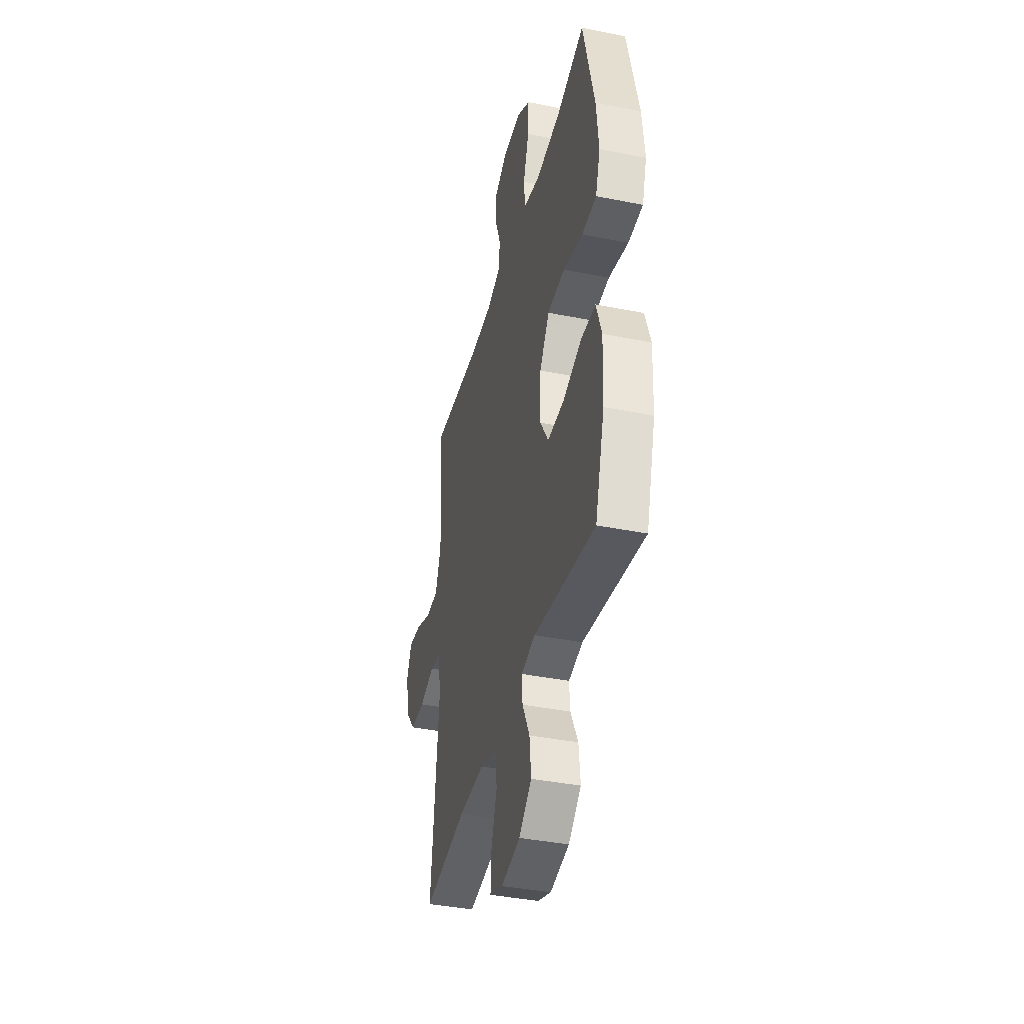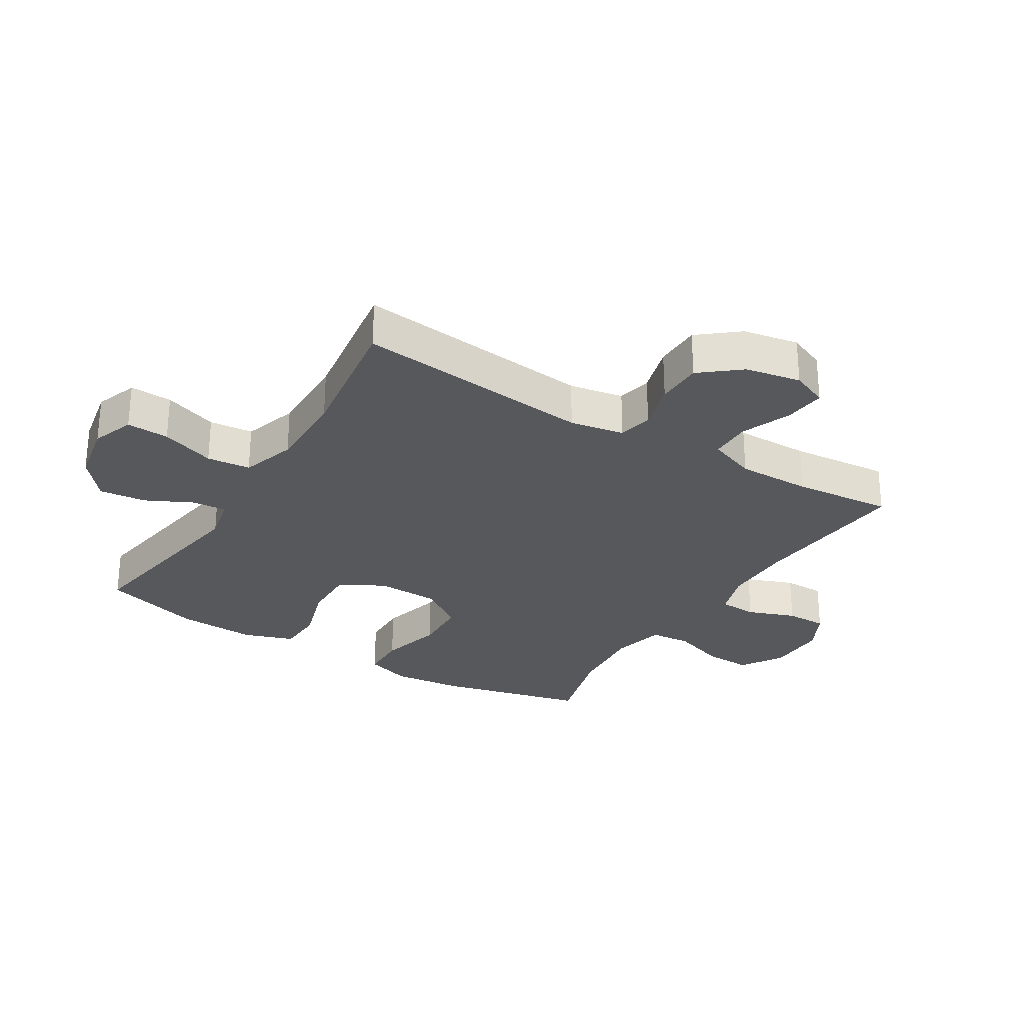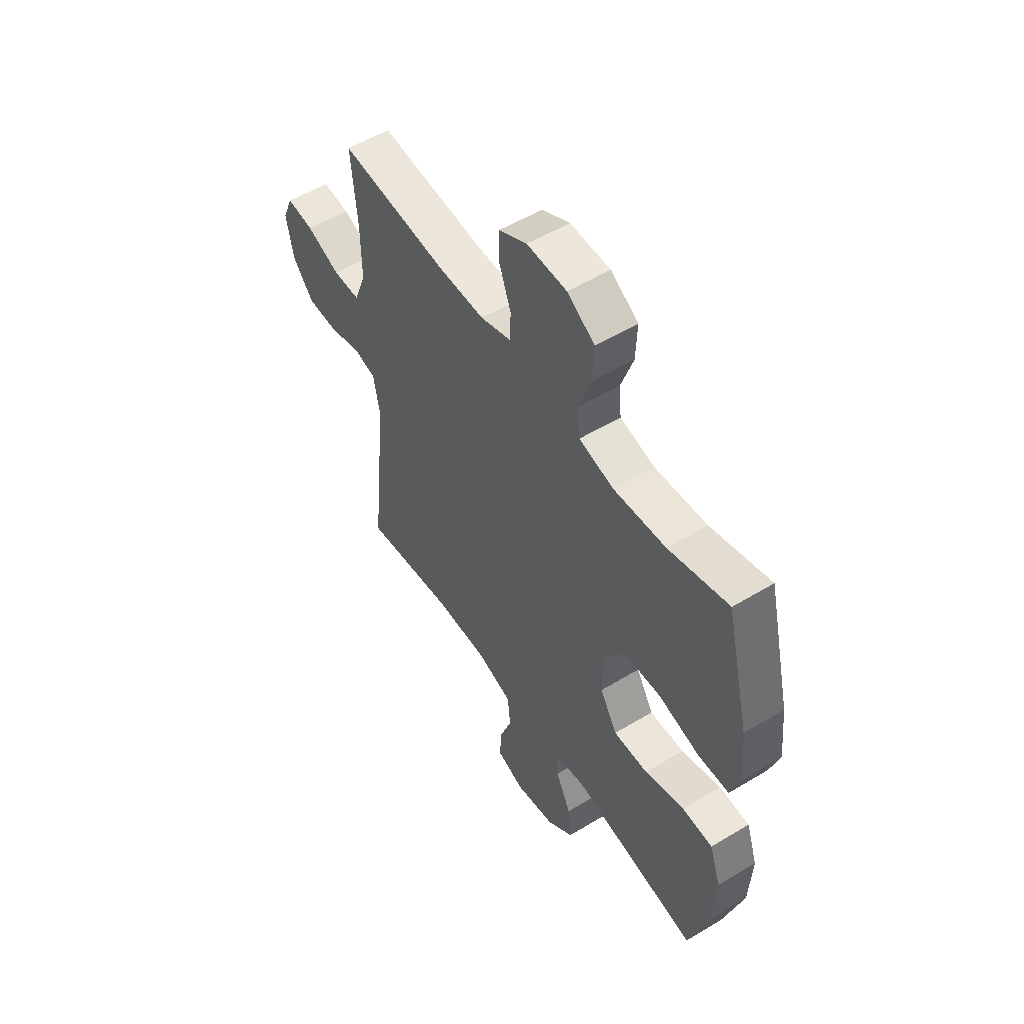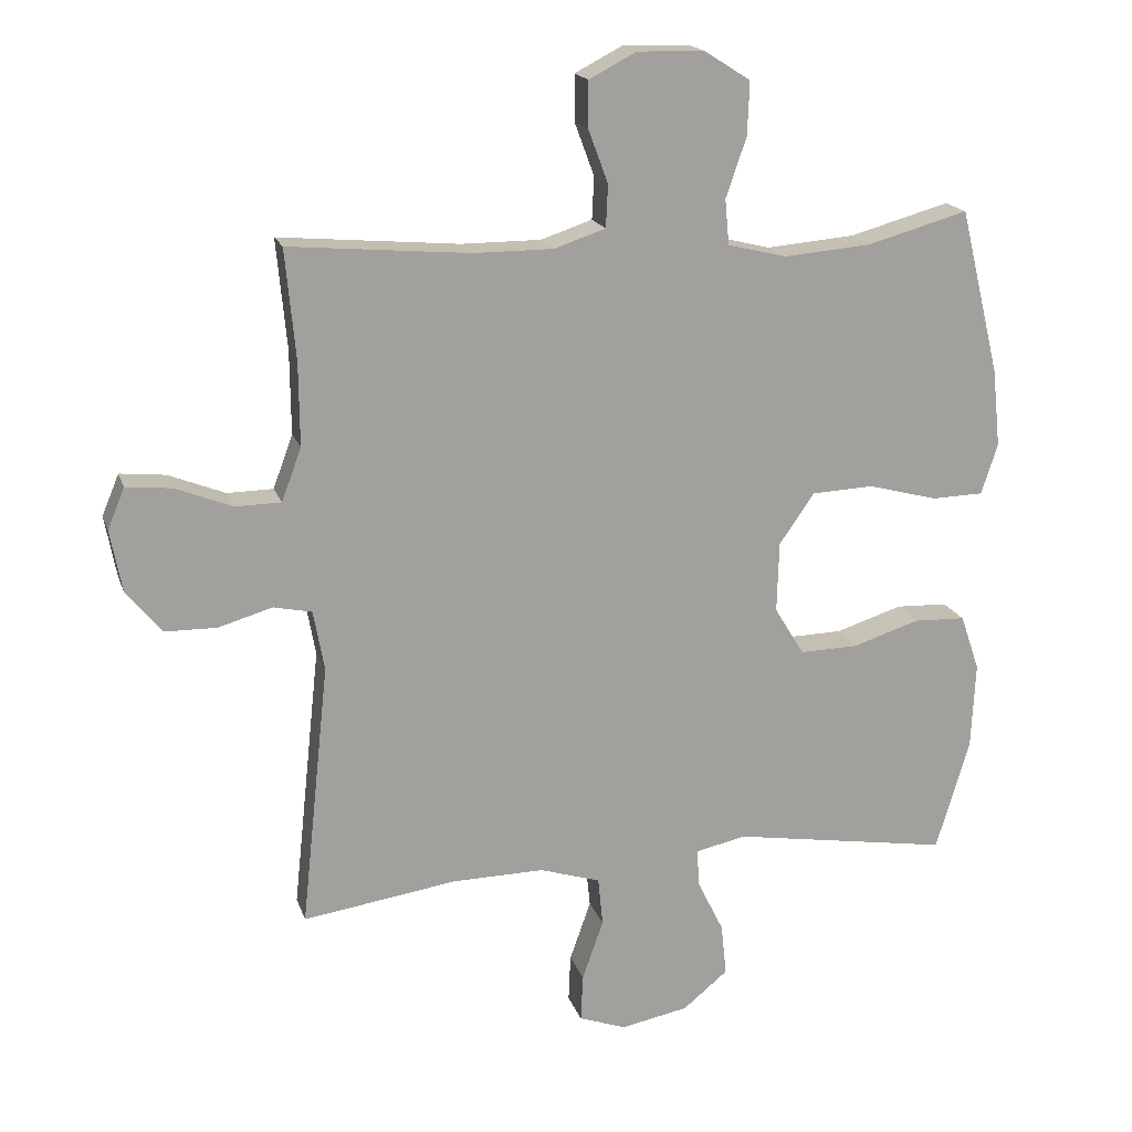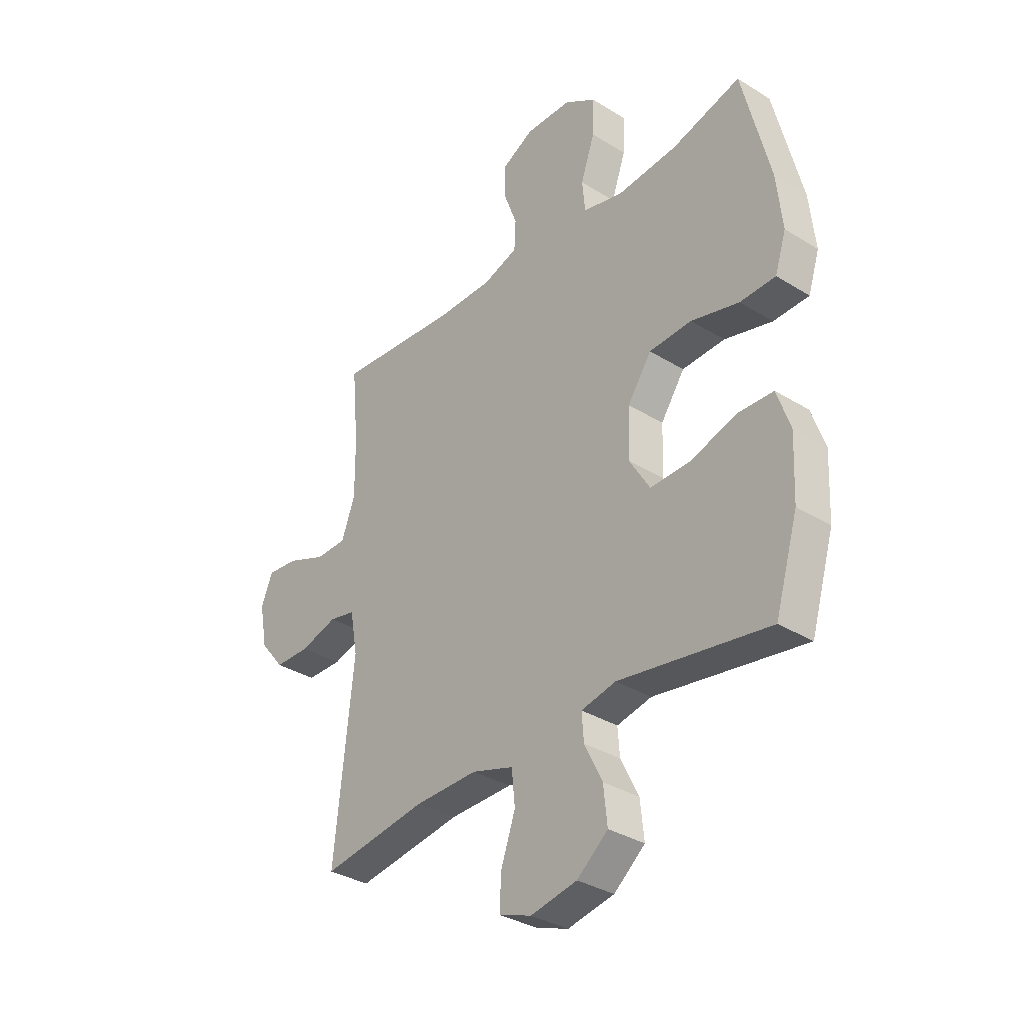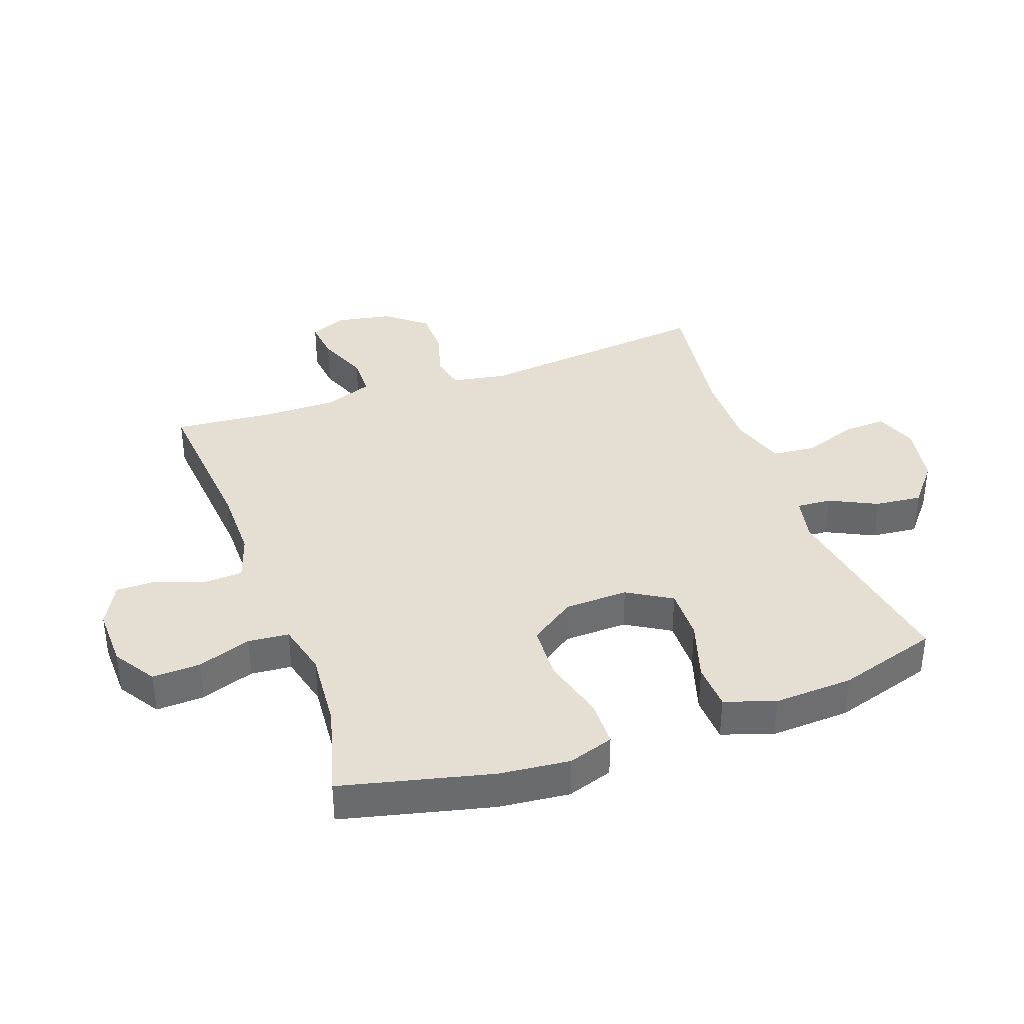
<metadata>
{"format":"obj","ext":"obj","renderer":"f3d","projection":"perspective","resolution":1024,"background":"white","views":[{"elev":-39.3,"azim":76.0,"up":"+Z"},{"elev":-28.1,"azim":-121.6,"up":"+Y"},{"elev":54.1,"azim":57.3,"up":"+Z"},{"elev":17.8,"azim":-15.6,"up":"+Z"},{"elev":-33.9,"azim":49.9,"up":"+Z"},{"elev":37.1,"azim":70.1,"up":"+Y"}]}
</metadata>
<code>
v -0.5 0.07 0.5
v -0.236 0.07 0.477
v -0.119 0.07 0.477
v -0.044 0.07 0.502
v -0.041 0.07 0.564
v -0.07 0.07 0.642
v -0.07 0.07 0.709
v -0.001 0.07 0.745
v 0.097 0.07 0.743
v 0.165 0.07 0.7
v 0.162 0.07 0.622
v 0.132 0.07 0.535
v 0.138 0.07 0.469
v 0.224 0.07 0.448
v 0.353 0.07 0.459
v 0.5 0.07 0.5
v 0.559 0.07 0.258
v 0.571 0.07 0.144
v 0.547 0.07 0.07
v 0.471 0.07 0.068
v 0.369 0.07 0.095
v 0.278 0.07 0.091
v 0.227 0.07 0.017
v 0.224 0.07 -0.086
v 0.267 0.07 -0.157
v 0.353 0.07 -0.155
v 0.451 0.07 -0.124
v 0.527 0.07 -0.127
v 0.555 0.07 -0.209
v 0.549 0.07 -0.337
v 0.5 0.07 -0.5
v 0.18 0.07 -0.448
v 0.106 0.07 -0.464
v 0.11 0.07 -0.52
v 0.148 0.07 -0.597
v 0.156 0.07 -0.673
v 0.09 0.07 -0.727
v -0.009 0.07 -0.746
v -0.078 0.07 -0.721
v -0.075 0.07 -0.652
v -0.044 0.07 -0.564
v -0.051 0.07 -0.493
v -0.14 0.07 -0.465
v -0.275 0.07 -0.467
v -0.5 0.07 -0.5
v -0.459 0.07 -0.113
v -0.475 0.07 -0.025
v -0.531 0.07 -0.013
v -0.61 0.07 -0.036
v -0.686 0.07 -0.035
v -0.738 0.07 0.029
v -0.755 0.07 0.119
v -0.73 0.07 0.179
v -0.663 0.07 0.172
v -0.58 0.07 0.139
v -0.513 0.07 0.14
v -0.484 0.07 0.218
v -0.485 0.07 0.339
v -0.5 0 0.5
v -0.236 0 0.477
v -0.119 0 0.477
v -0.044 0 0.502
v -0.041 0 0.564
v -0.07 0 0.642
v -0.07 0 0.709
v -0.001 0 0.745
v 0.097 0 0.743
v 0.165 0 0.7
v 0.162 0 0.622
v 0.132 0 0.535
v 0.138 0 0.469
v 0.224 0 0.448
v 0.353 0 0.459
v 0.5 0 0.5
v 0.559 0 0.258
v 0.571 0 0.144
v 0.547 0 0.07
v 0.471 0 0.068
v 0.369 0 0.095
v 0.278 0 0.091
v 0.227 0 0.017
v 0.224 0 -0.086
v 0.267 0 -0.157
v 0.353 0 -0.155
v 0.451 0 -0.124
v 0.527 0 -0.127
v 0.555 0 -0.209
v 0.549 0 -0.337
v 0.5 0 -0.5
v 0.18 0 -0.448
v 0.106 0 -0.464
v 0.11 0 -0.52
v 0.148 0 -0.597
v 0.156 0 -0.673
v 0.09 0 -0.727
v -0.009 0 -0.746
v -0.078 0 -0.721
v -0.075 0 -0.652
v -0.044 0 -0.564
v -0.051 0 -0.493
v -0.14 0 -0.465
v -0.275 0 -0.467
v -0.5 0 -0.5
v -0.459 0 -0.113
v -0.475 0 -0.025
v -0.531 0 -0.013
v -0.61 0 -0.036
v -0.686 0 -0.035
v -0.738 0 0.029
v -0.755 0 0.119
v -0.73 0 0.179
v -0.663 0 0.172
v -0.58 0 0.139
v -0.513 0 0.14
v -0.484 0 0.218
v -0.485 0 0.339
f 52 53 54 55
f 52 55 56
f 51 52 56
f 48 49 50 51
f 48 51 56
f 47 48 56 57
f 44 45 46
f 43 44 46 47
f 42 43 47 57
f 38 39 40 41
f 38 41 42
f 37 38 42
f 34 35 36 37
f 33 34 37 42
f 32 33 42 57
f 26 27 28 29
f 25 26 29 30
f 18 19 20 21
f 18 21 22
f 15 16 17 18
f 14 15 18 22
f 13 14 22 23
f 9 10 11 12
f 9 12 13
f 8 9 13
f 5 6 7 8
f 4 5 8 13
f 3 4 13 23
f 58 1 2
f 25 30 31 32
f 24 25 32 57
f 23 24 57 58
f 2 3 23 58
f 113 112 111 110
f 114 113 110
f 114 110 109
f 109 108 107 106
f 114 109 106
f 115 114 106 105
f 104 103 102
f 105 104 102 101
f 115 105 101 100
f 99 98 97 96
f 100 99 96
f 100 96 95
f 95 94 93 92
f 100 95 92 91
f 115 100 91 90
f 87 86 85 84
f 88 87 84 83
f 79 78 77 76
f 80 79 76
f 76 75 74 73
f 80 76 73 72
f 81 80 72 71
f 70 69 68 67
f 71 70 67
f 71 67 66
f 66 65 64 63
f 71 66 63 62
f 81 71 62 61
f 60 59 116
f 90 89 88 83
f 115 90 83 82
f 116 115 82 81
f 116 81 61 60
f 1 59 60 2
f 2 60 61 3
f 3 61 62 4
f 4 62 63 5
f 5 63 64 6
f 6 64 65 7
f 7 65 66 8
f 8 66 67 9
f 9 67 68 10
f 10 68 69 11
f 11 69 70 12
f 12 70 71 13
f 13 71 72 14
f 14 72 73 15
f 15 73 74 16
f 16 74 75 17
f 17 75 76 18
f 18 76 77 19
f 19 77 78 20
f 20 78 79 21
f 21 79 80 22
f 22 80 81 23
f 23 81 82 24
f 24 82 83 25
f 25 83 84 26
f 26 84 85 27
f 27 85 86 28
f 28 86 87 29
f 29 87 88 30
f 30 88 89 31
f 31 89 90 32
f 32 90 91 33
f 33 91 92 34
f 34 92 93 35
f 35 93 94 36
f 36 94 95 37
f 37 95 96 38
f 38 96 97 39
f 39 97 98 40
f 40 98 99 41
f 41 99 100 42
f 42 100 101 43
f 43 101 102 44
f 44 102 103 45
f 45 103 104 46
f 46 104 105 47
f 47 105 106 48
f 48 106 107 49
f 49 107 108 50
f 50 108 109 51
f 51 109 110 52
f 52 110 111 53
f 53 111 112 54
f 54 112 113 55
f 55 113 114 56
f 56 114 115 57
f 57 115 116 58
f 58 116 59 1

</code>
